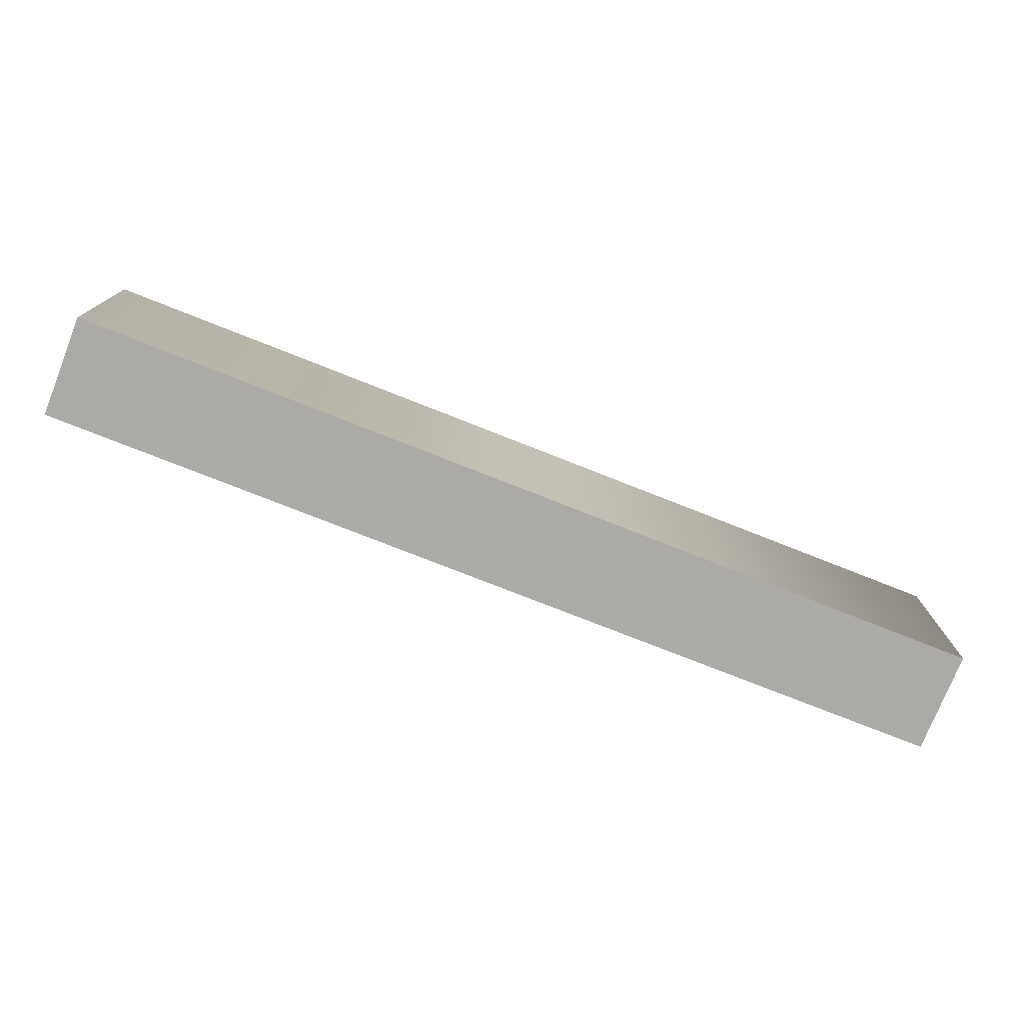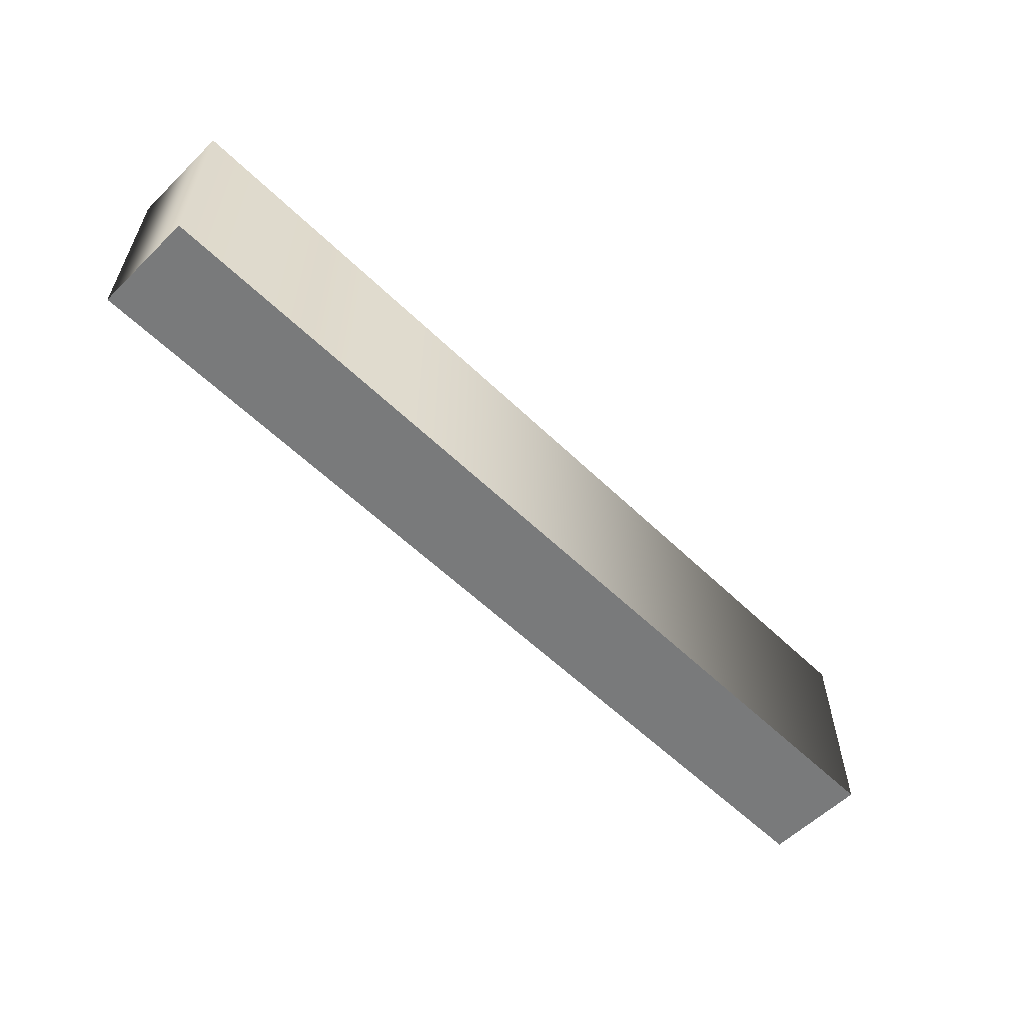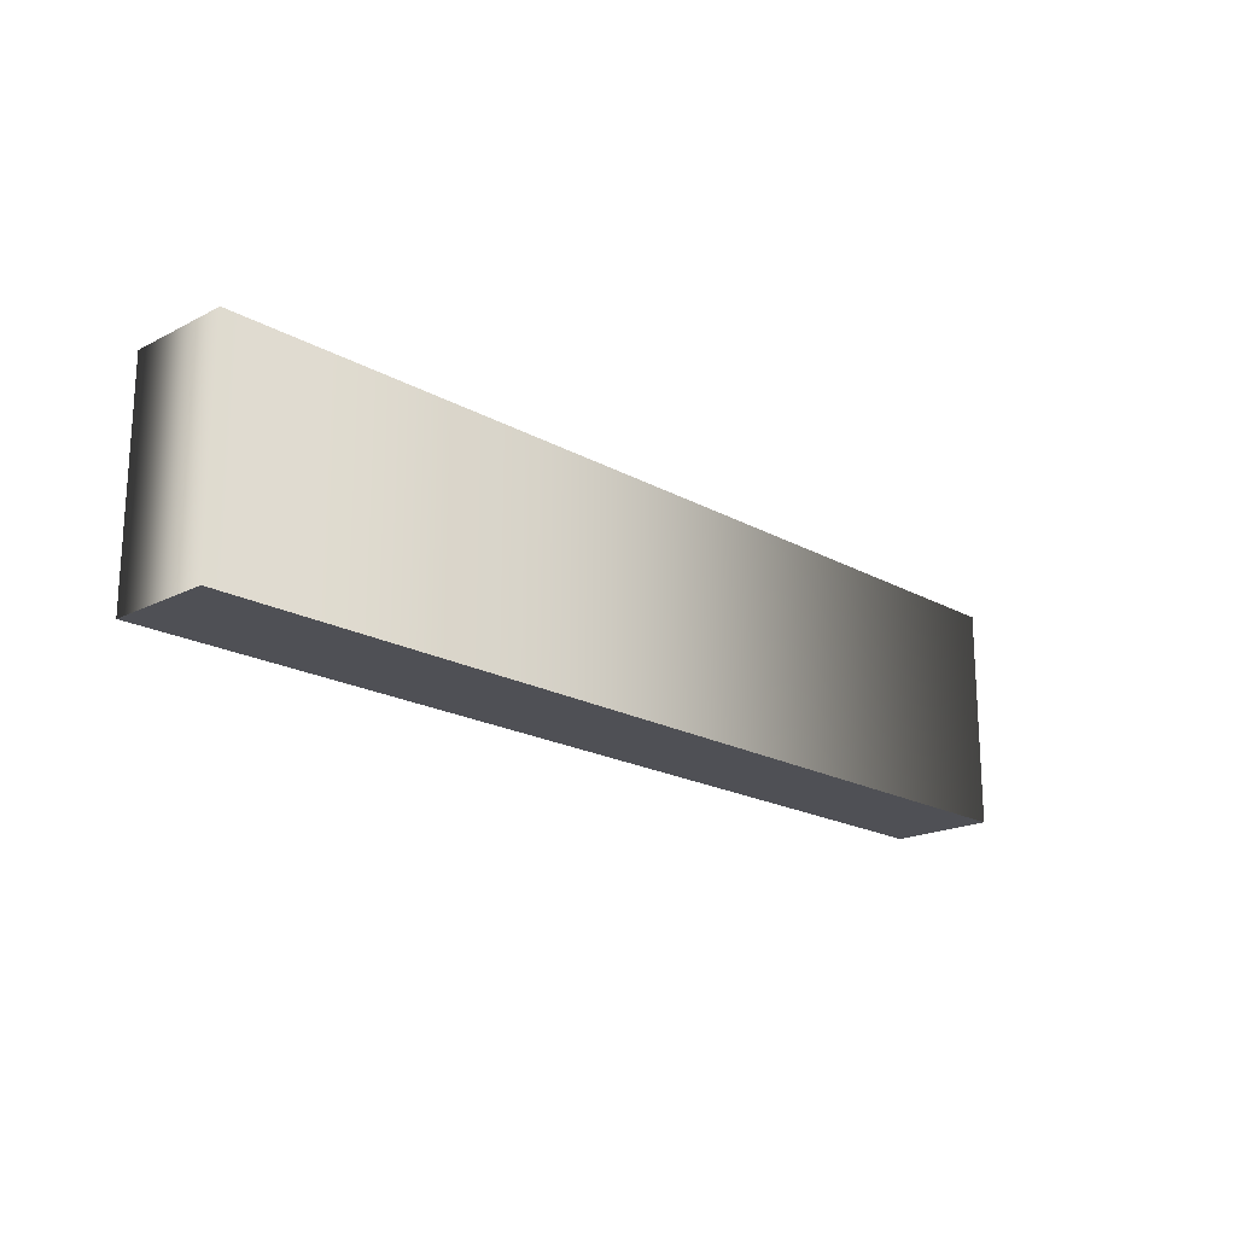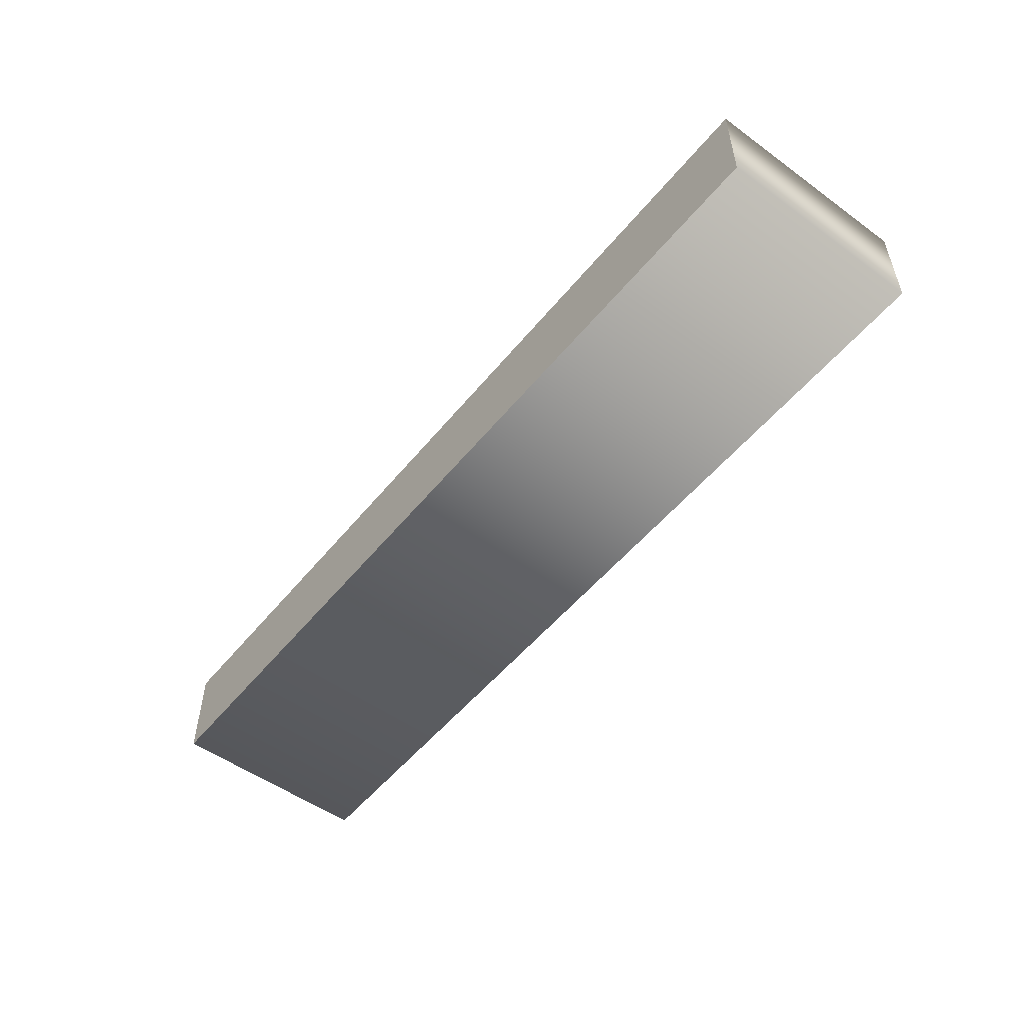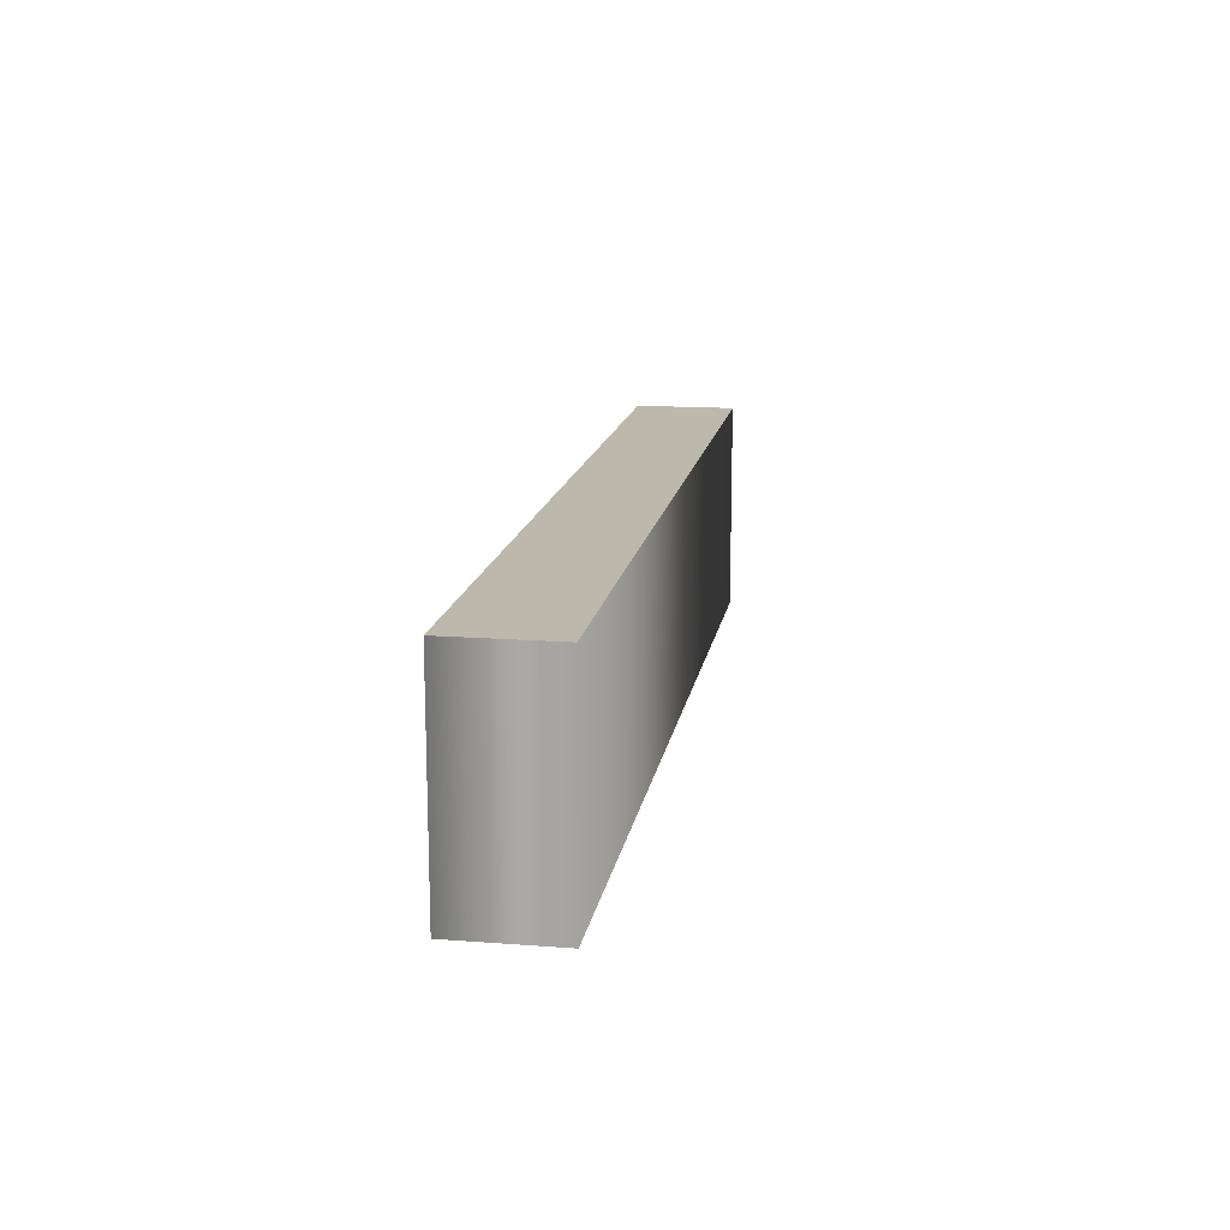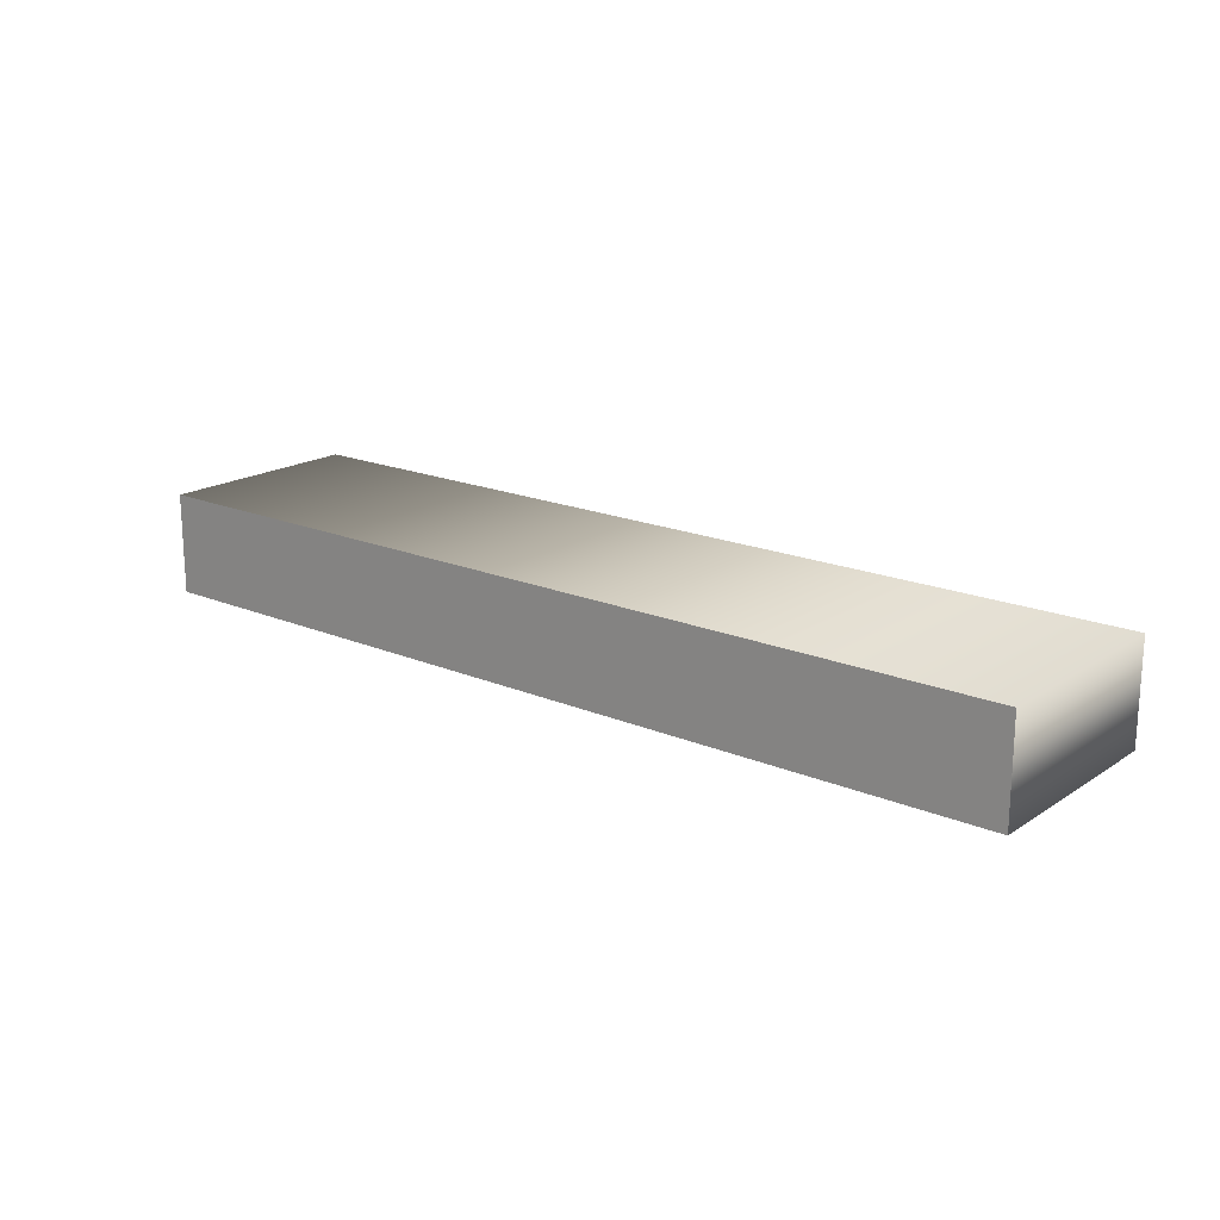
<metadata>
{"format":"obj","ext":"obj","renderer":"f3d","projection":"perspective","resolution":1024,"background":"white","views":[{"elev":-75.7,"azim":158.4,"up":"+Z"},{"elev":-58.0,"azim":-44.9,"up":"+Z"},{"elev":-19.3,"azim":133.7,"up":"+Z"},{"elev":-52.3,"azim":52.0,"up":"+Y"},{"elev":14.9,"azim":99.2,"up":"+Z"},{"elev":18.4,"azim":39.1,"up":"+Y"}]}
</metadata>
<code>
o Text
v -0.5542 -1.171 0.8595
v -4.932 -1.171 0.8595
v -4.932 -0.6944 0.8595
v -0.5542 -0.6944 0.8595
v -0.5542 -1.171 -0.1405
v -4.932 -1.171 -0.1405
v -4.932 -0.6944 -0.1405
v -0.5542 -0.6944 -0.1405
v -0.5542 -1.171 -0.1405
v -0.5542 -1.171 0.8595
v -4.932 -1.171 -0.1405
v -4.932 -1.171 0.8595
v -4.932 -0.6944 -0.1405
v -4.932 -0.6944 0.8595
v -0.5542 -0.6944 -0.1405
v -0.5542 -0.6944 0.8595
f 2 4 3
f 2 1 4
f 8 6 7
f 5 6 8
f 12 11 9
f 14 13 11
f 16 15 13
f 10 9 15
f 10 12 9
f 12 14 11
f 14 16 13
f 16 10 15

</code>
